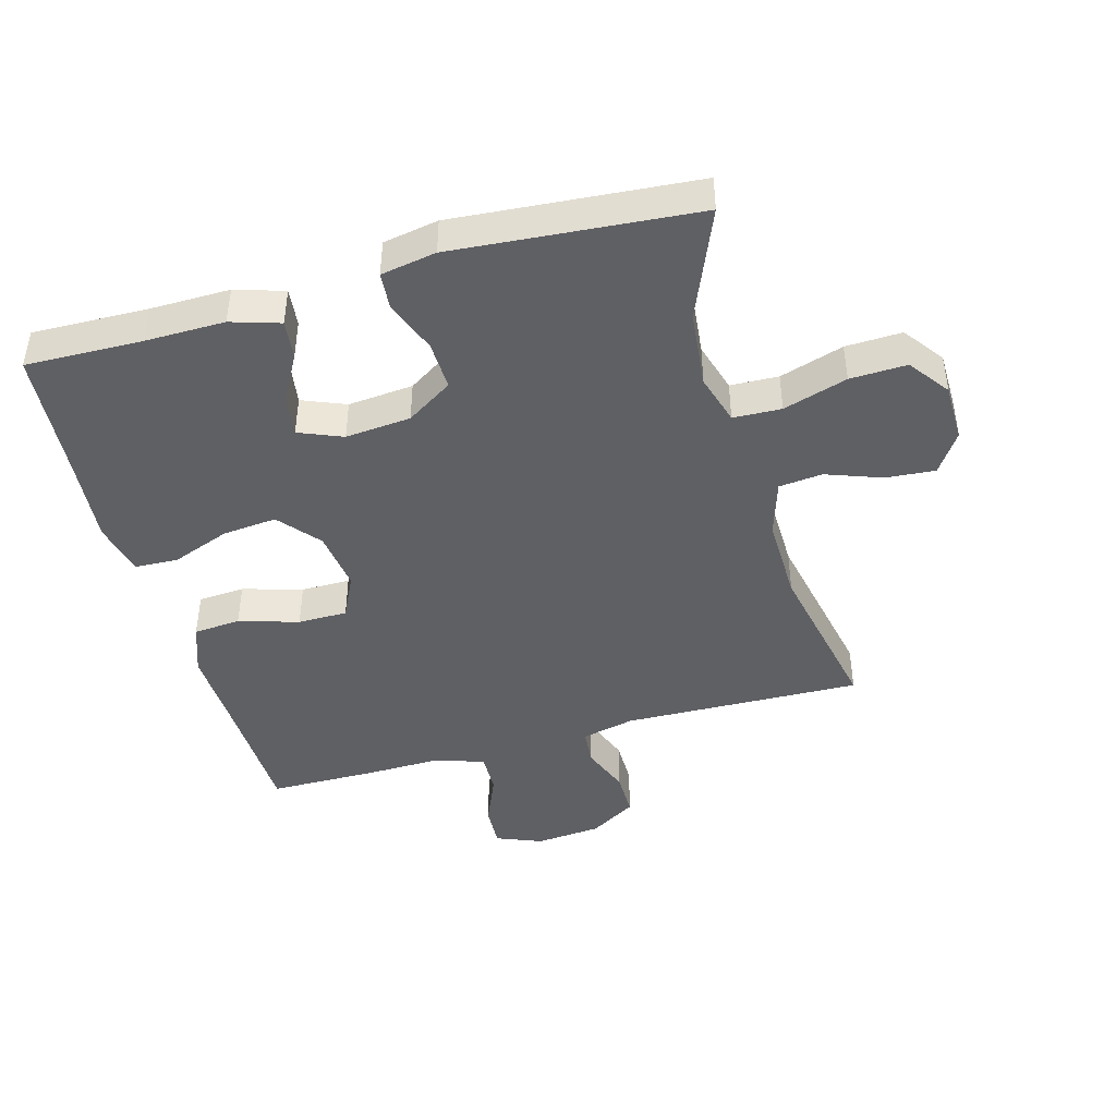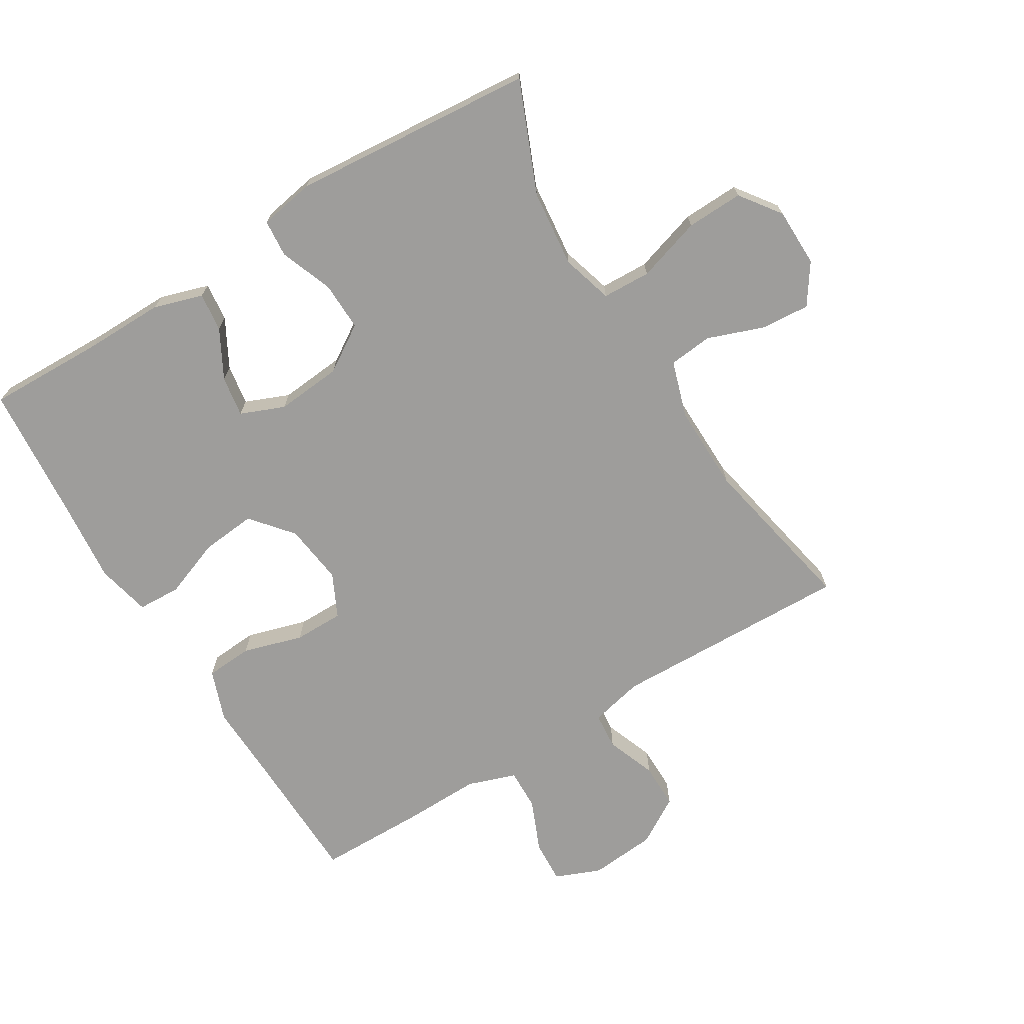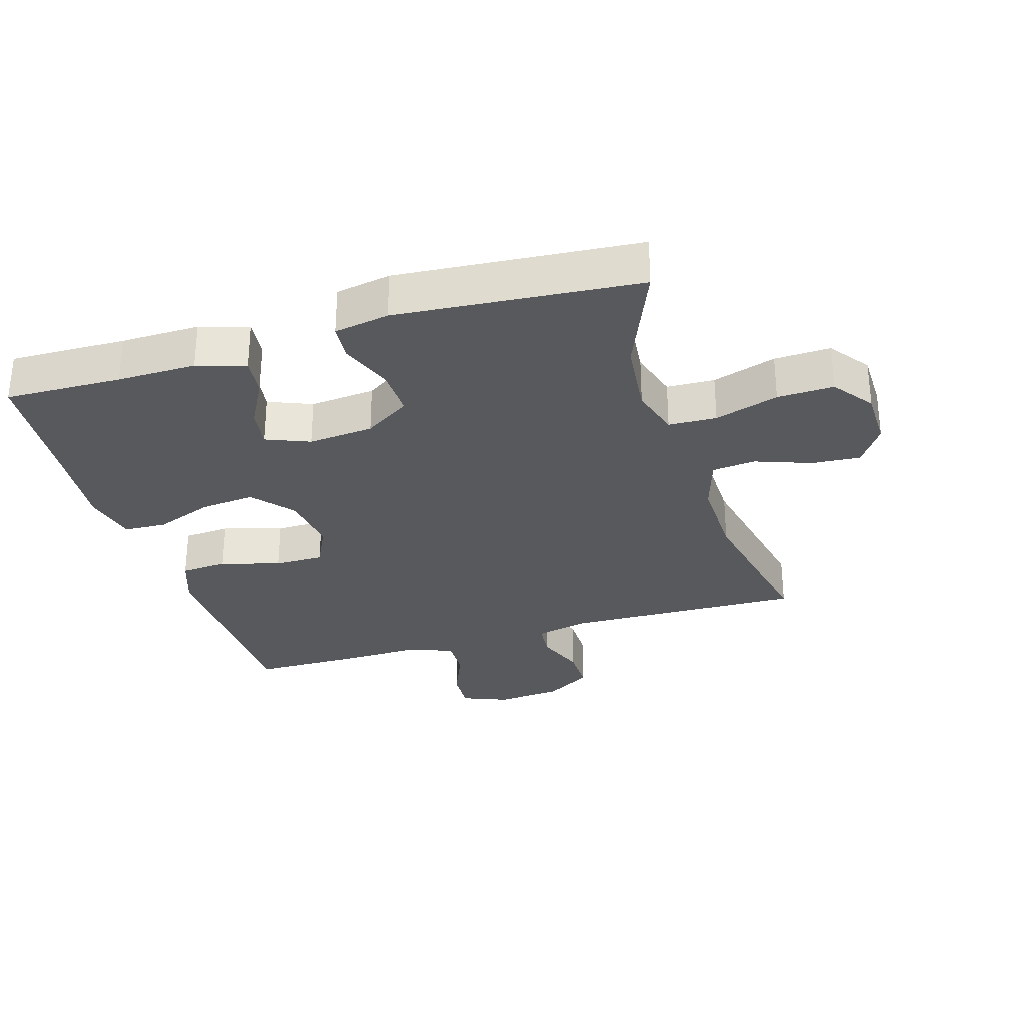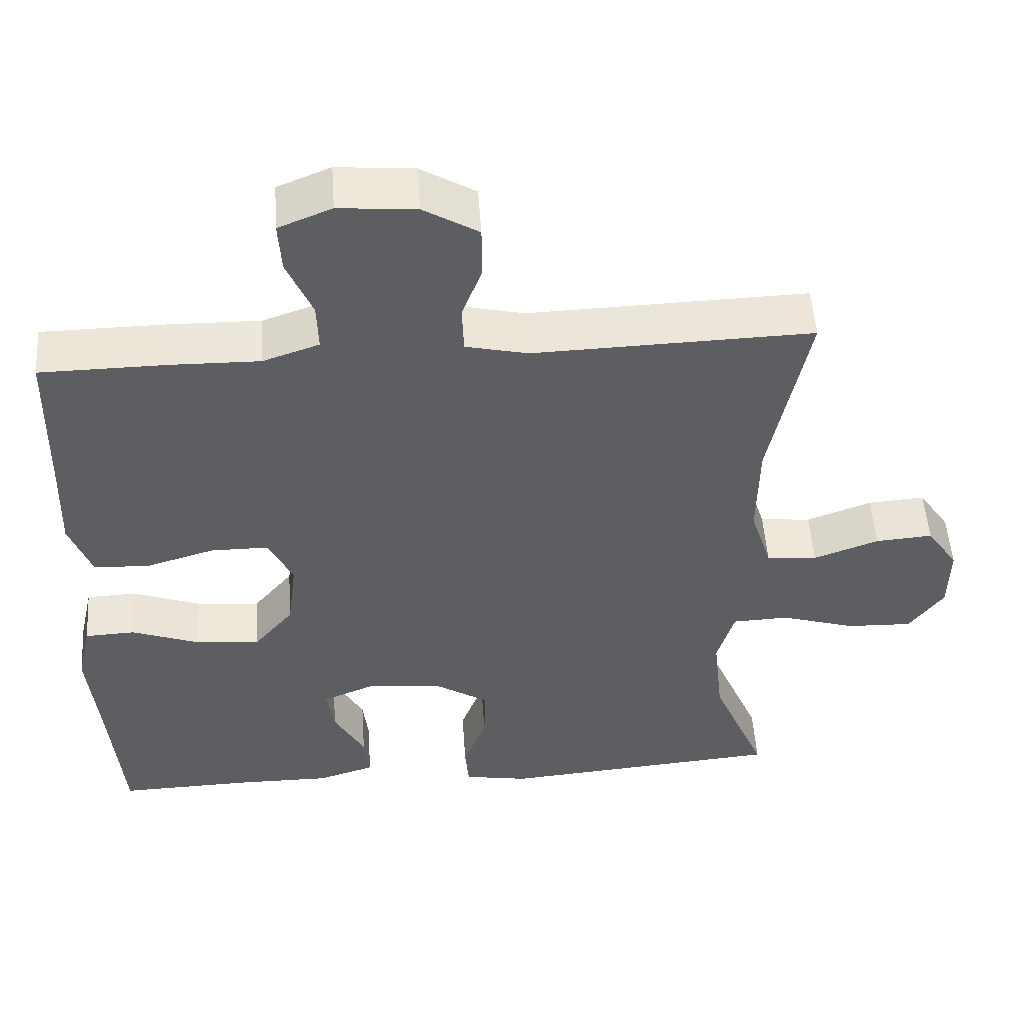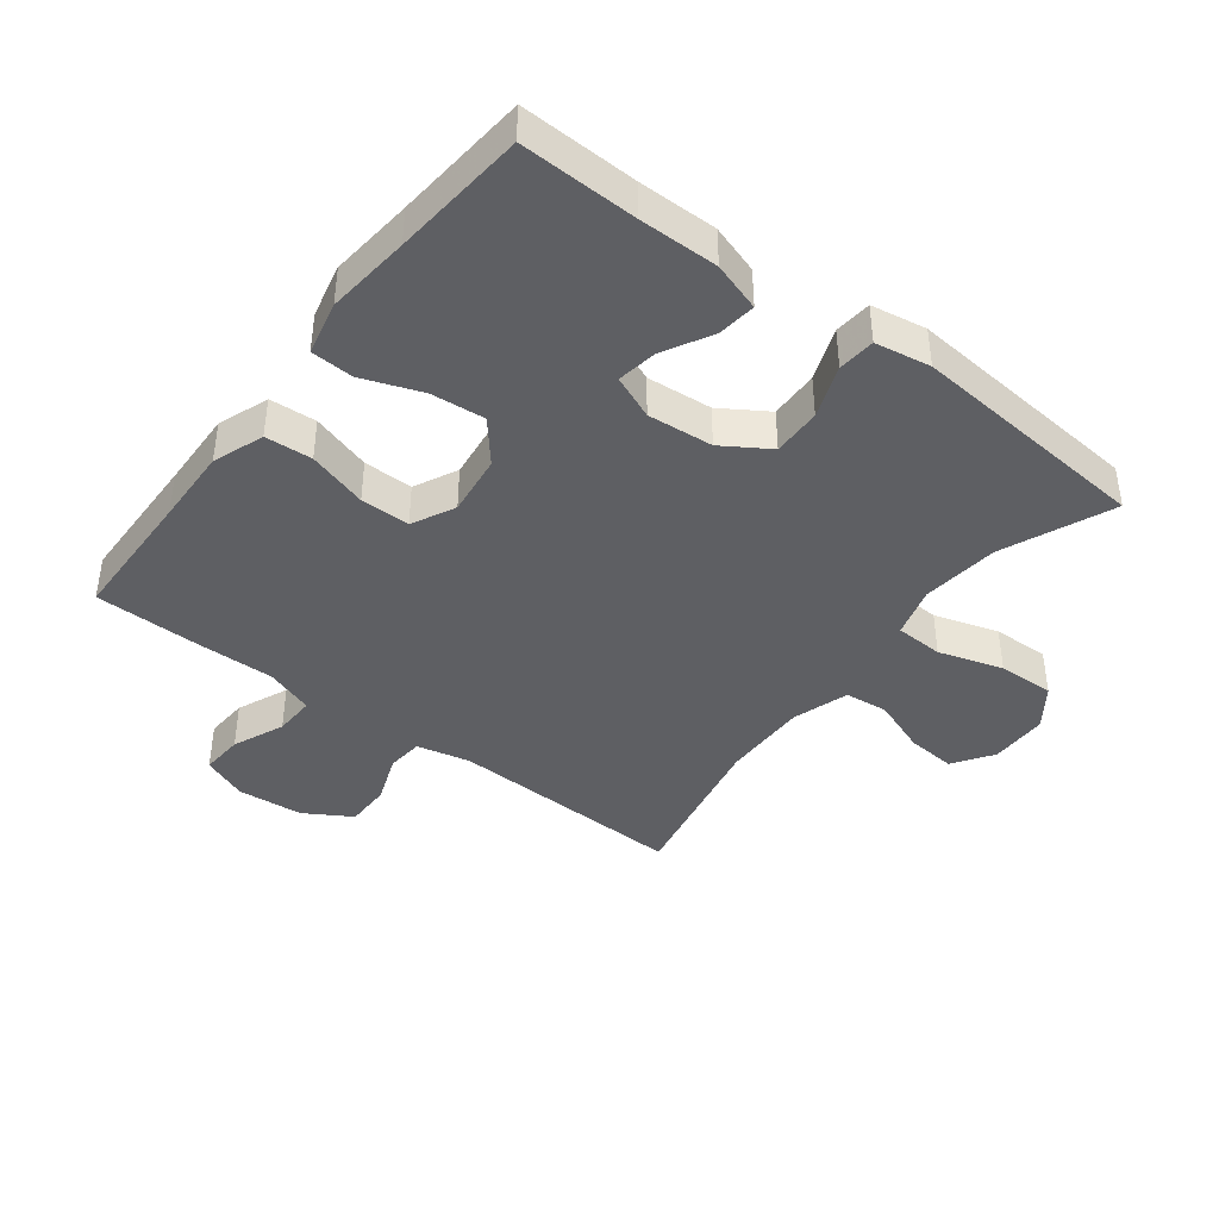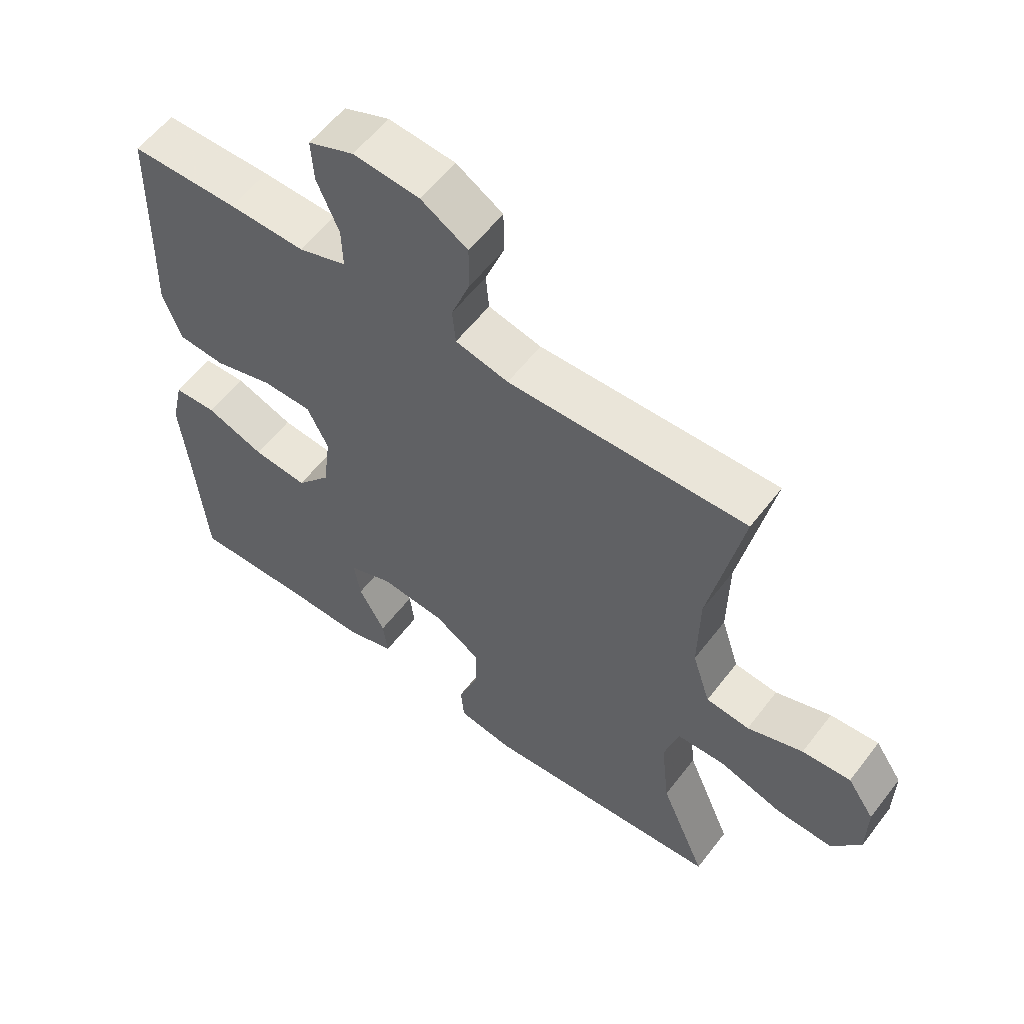
<metadata>
{"format":"obj","ext":"obj","renderer":"f3d","projection":"perspective","resolution":1024,"background":"white","views":[{"elev":-43.9,"azim":-164.2,"up":"+Y"},{"elev":-70.6,"azim":-148.5,"up":"+Y"},{"elev":-29.8,"azim":-162.9,"up":"+Y"},{"elev":51.8,"azim":176.1,"up":"+Z"},{"elev":-41.1,"azim":142.5,"up":"+Y"},{"elev":57.6,"azim":-142.9,"up":"+Z"}]}
</metadata>
<code>
v 0.5 0.07 -0.5
v 0.318 0.07 -0.495
v 0.195 0.07 -0.496
v 0.119 0.07 -0.472
v 0.126 0.07 -0.412
v 0.167 0.07 -0.337
v 0.177 0.07 -0.274
v 0.109 0.07 -0.246
v 0.007 0.07 -0.255
v -0.065 0.07 -0.301
v -0.063 0.07 -0.377
v -0.032 0.07 -0.459
v -0.037 0.07 -0.517
v -0.123 0.07 -0.532
v -0.5 0.07 -0.5
v -0.428 0.07 -0.329
v -0.415 0.07 -0.209
v -0.438 0.07 -0.13
v -0.513 0.07 -0.127
v -0.613 0.07 -0.158
v -0.701 0.07 -0.161
v -0.747 0.07 -0.098
v -0.748 0.07 -0.007
v -0.706 0.07 0.055
v -0.63 0.07 0.049
v -0.543 0.07 0.017
v -0.475 0.07 0.024
v -0.447 0.07 0.112
v -0.449 0.07 0.246
v -0.5 0.07 0.5
v -0.128 0.07 0.489
v -0.045 0.07 0.508
v -0.04 0.07 0.565
v -0.069 0.07 0.642
v -0.069 0.07 0.713
v 0.004 0.07 0.757
v 0.107 0.07 0.766
v 0.178 0.07 0.737
v 0.174 0.07 0.67
v 0.14 0.07 0.59
v 0.138 0.07 0.526
v 0.213 0.07 0.5
v 0.332 0.07 0.502
v 0.5 0.07 0.5
v 0.505 0.07 0.288
v 0.509 0.07 0.167
v 0.48 0.07 0.088
v 0.407 0.07 0.083
v 0.314 0.07 0.111
v 0.237 0.07 0.111
v 0.204 0.07 0.044
v 0.216 0.07 -0.051
v 0.269 0.07 -0.115
v 0.354 0.07 -0.107
v 0.445 0.07 -0.073
v 0.512 0.07 -0.076
v 0.531 0.07 -0.16
v 0.518 0.07 -0.291
v 0.5 0 -0.5
v 0.318 0 -0.495
v 0.195 0 -0.496
v 0.119 0 -0.472
v 0.126 0 -0.412
v 0.167 0 -0.337
v 0.177 0 -0.274
v 0.109 0 -0.246
v 0.007 0 -0.255
v -0.065 0 -0.301
v -0.063 0 -0.377
v -0.032 0 -0.459
v -0.037 0 -0.517
v -0.123 0 -0.532
v -0.5 0 -0.5
v -0.428 0 -0.329
v -0.415 0 -0.209
v -0.438 0 -0.13
v -0.513 0 -0.127
v -0.613 0 -0.158
v -0.701 0 -0.161
v -0.747 0 -0.098
v -0.748 0 -0.007
v -0.706 0 0.055
v -0.63 0 0.049
v -0.543 0 0.017
v -0.475 0 0.024
v -0.447 0 0.112
v -0.449 0 0.246
v -0.5 0 0.5
v -0.128 0 0.489
v -0.045 0 0.508
v -0.04 0 0.565
v -0.069 0 0.642
v -0.069 0 0.713
v 0.004 0 0.757
v 0.107 0 0.766
v 0.178 0 0.737
v 0.174 0 0.67
v 0.14 0 0.59
v 0.138 0 0.526
v 0.213 0 0.5
v 0.332 0 0.502
v 0.5 0 0.5
v 0.505 0 0.288
v 0.509 0 0.167
v 0.48 0 0.088
v 0.407 0 0.083
v 0.314 0 0.111
v 0.237 0 0.111
v 0.204 0 0.044
v 0.216 0 -0.051
v 0.269 0 -0.115
v 0.354 0 -0.107
v 0.445 0 -0.073
v 0.512 0 -0.076
v 0.531 0 -0.16
v 0.518 0 -0.291
f 56 57 58
f 55 56 58
f 54 55 58
f 58 1 2
f 54 58 2
f 53 54 2
f 52 53 2 3
f 51 52 3
f 47 48 49
f 46 47 49
f 45 46 49
f 45 49 50
f 44 45 50
f 43 44 50
f 42 43 50
f 41 42 50 51
f 38 39 40
f 37 38 40
f 36 37 40
f 35 36 40
f 34 35 40
f 33 34 40
f 32 33 40 41
f 31 32 41 51
f 29 30 31 51
f 24 25 26
f 23 24 26
f 22 23 26
f 21 22 26
f 20 21 26
f 19 20 26
f 18 19 26 27
f 17 18 27 28
f 14 15 16
f 13 14 16
f 12 13 16
f 11 12 16
f 10 11 16 17
f 28 29 51
f 17 28 51
f 10 17 51
f 9 10 51
f 3 4 5 6
f 3 6 7
f 51 3 7
f 8 9 51
f 7 8 51
f 116 115 114
f 116 114 113
f 116 113 112
f 60 59 116
f 60 116 112
f 60 112 111
f 61 60 111 110
f 61 110 109
f 107 106 105
f 107 105 104
f 107 104 103
f 108 107 103
f 108 103 102
f 108 102 101
f 108 101 100
f 109 108 100 99
f 98 97 96
f 98 96 95
f 98 95 94
f 98 94 93
f 98 93 92
f 98 92 91
f 99 98 91 90
f 109 99 90 89
f 109 89 88 87
f 84 83 82
f 84 82 81
f 84 81 80
f 84 80 79
f 84 79 78
f 84 78 77
f 85 84 77 76
f 86 85 76 75
f 74 73 72
f 74 72 71
f 74 71 70
f 74 70 69
f 75 74 69 68
f 109 87 86
f 109 86 75
f 109 75 68
f 109 68 67
f 64 63 62 61
f 65 64 61
f 65 61 109
f 109 67 66
f 109 66 65
f 1 59 60 2
f 2 60 61 3
f 3 61 62 4
f 4 62 63 5
f 5 63 64 6
f 6 64 65 7
f 7 65 66 8
f 8 66 67 9
f 9 67 68 10
f 10 68 69 11
f 11 69 70 12
f 12 70 71 13
f 13 71 72 14
f 14 72 73 15
f 15 73 74 16
f 16 74 75 17
f 17 75 76 18
f 18 76 77 19
f 19 77 78 20
f 20 78 79 21
f 21 79 80 22
f 22 80 81 23
f 23 81 82 24
f 24 82 83 25
f 25 83 84 26
f 26 84 85 27
f 27 85 86 28
f 28 86 87 29
f 29 87 88 30
f 30 88 89 31
f 31 89 90 32
f 32 90 91 33
f 33 91 92 34
f 34 92 93 35
f 35 93 94 36
f 36 94 95 37
f 37 95 96 38
f 38 96 97 39
f 39 97 98 40
f 40 98 99 41
f 41 99 100 42
f 42 100 101 43
f 43 101 102 44
f 44 102 103 45
f 45 103 104 46
f 46 104 105 47
f 47 105 106 48
f 48 106 107 49
f 49 107 108 50
f 50 108 109 51
f 51 109 110 52
f 52 110 111 53
f 53 111 112 54
f 54 112 113 55
f 55 113 114 56
f 56 114 115 57
f 57 115 116 58
f 58 116 59 1

</code>
